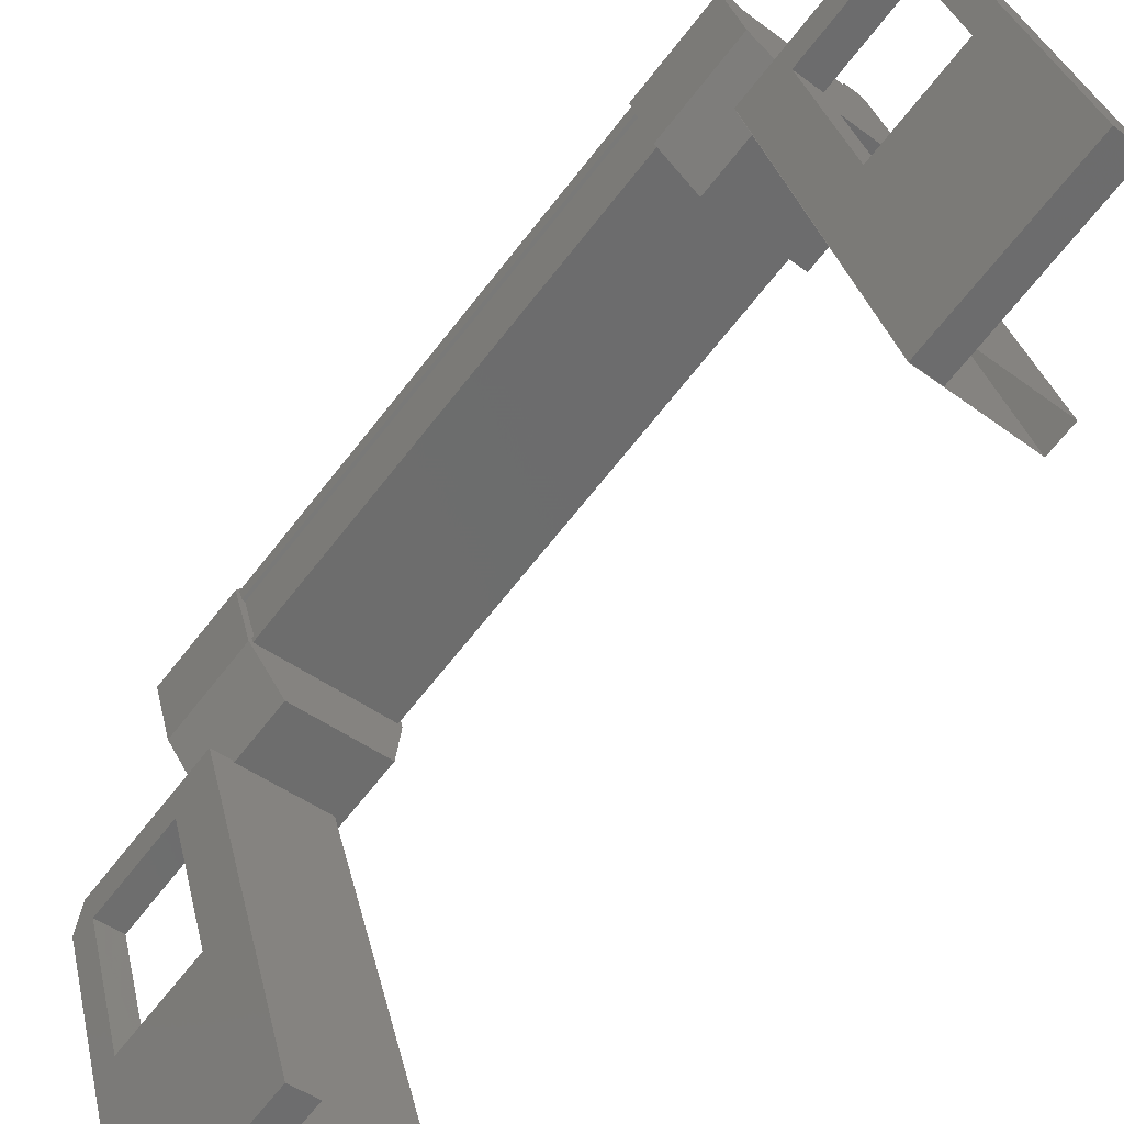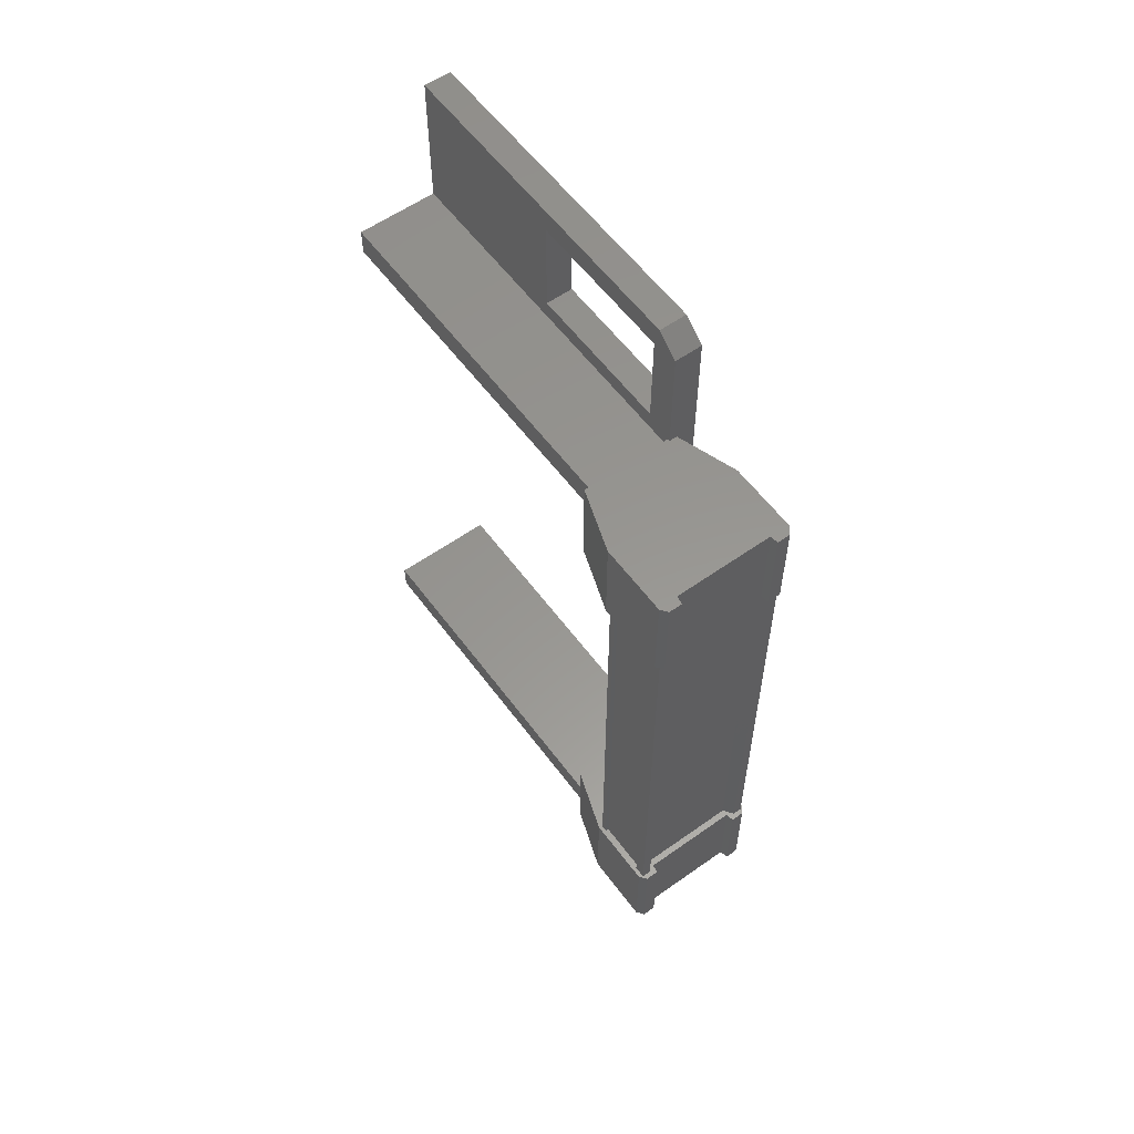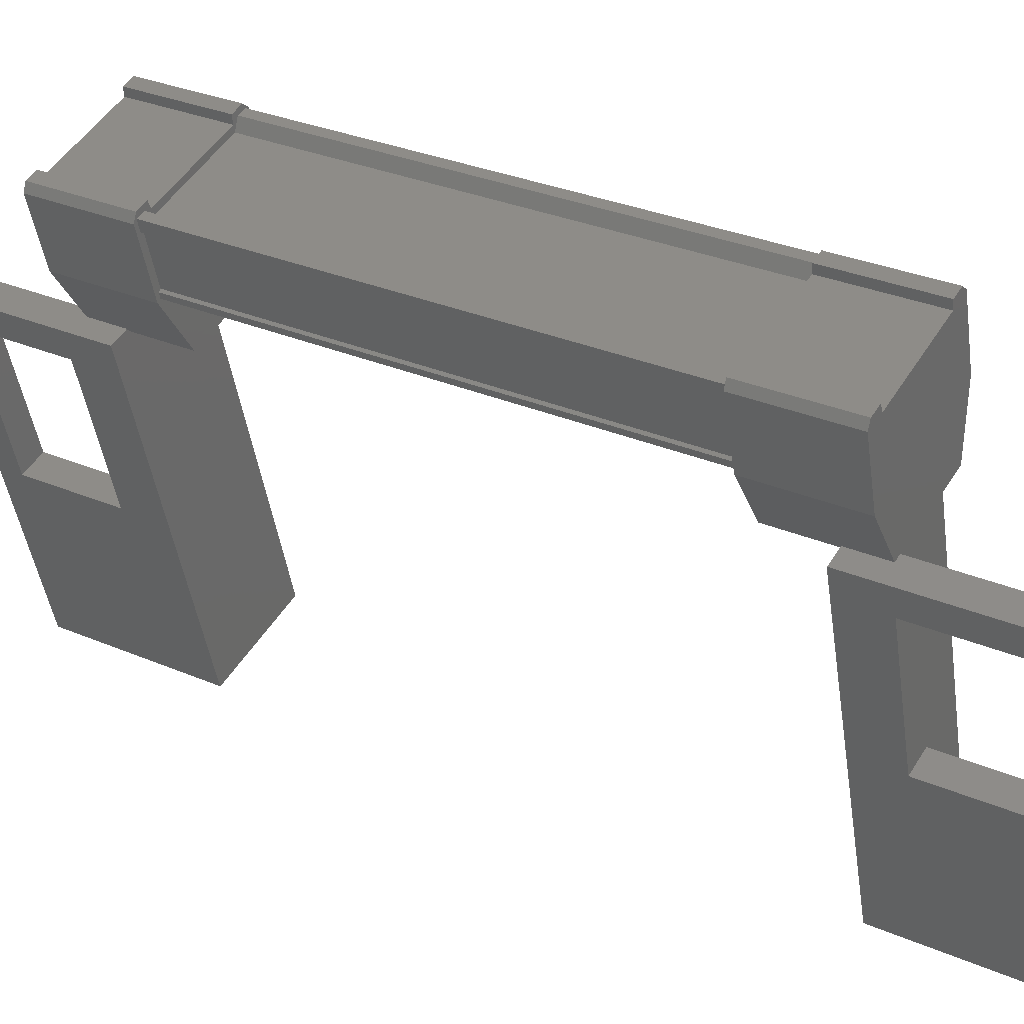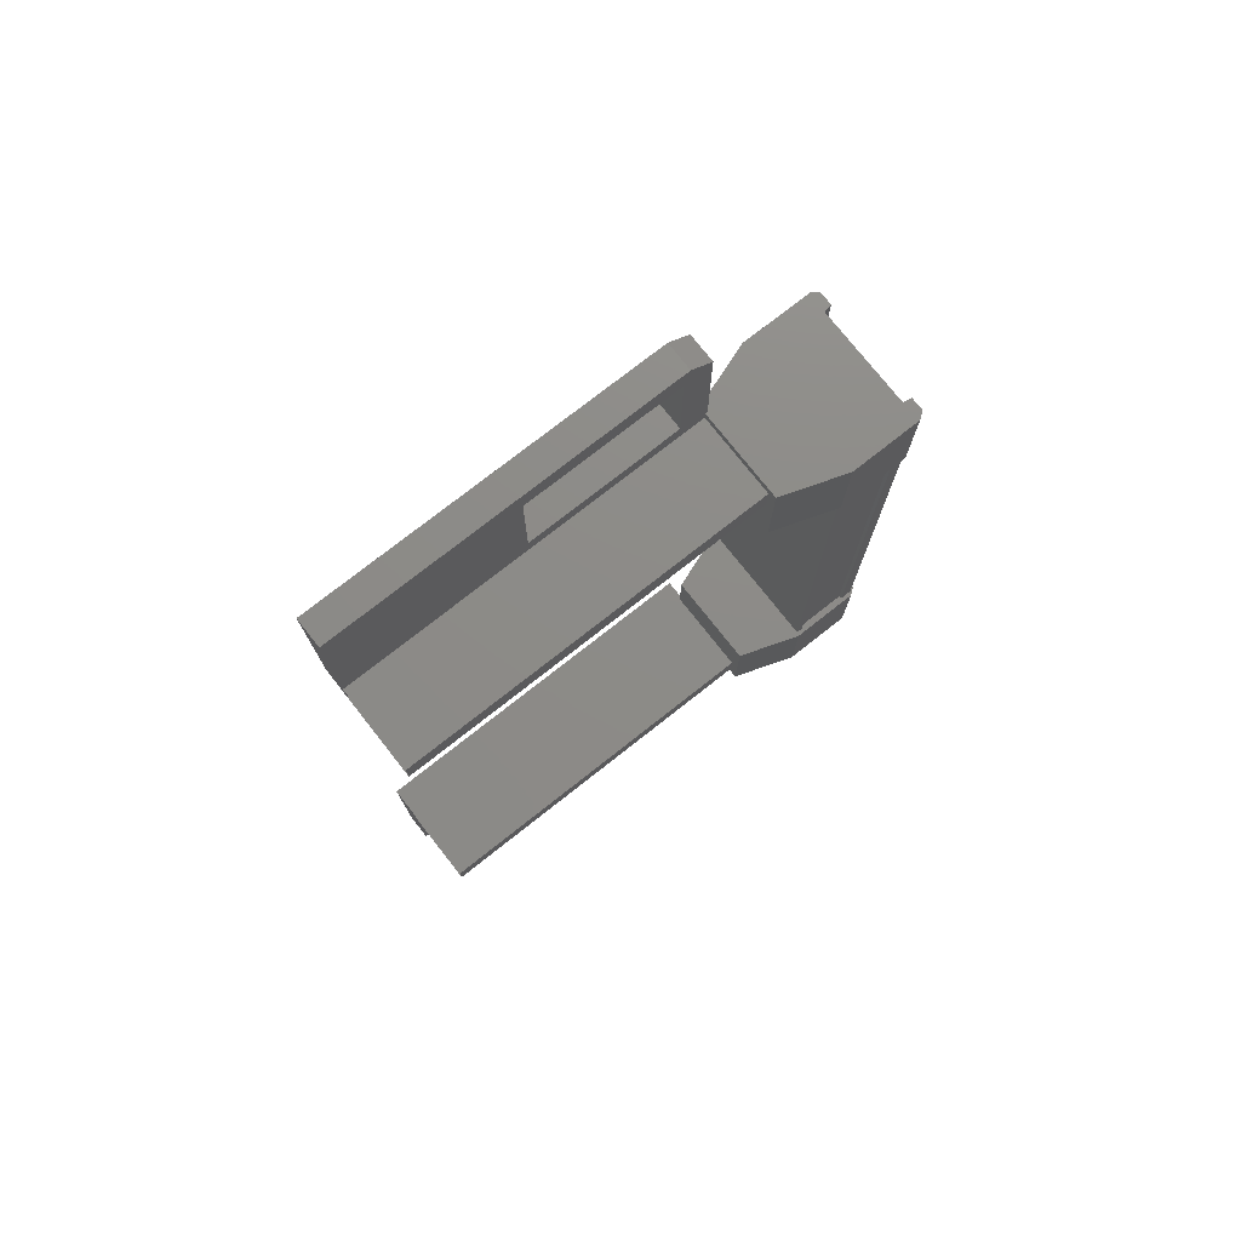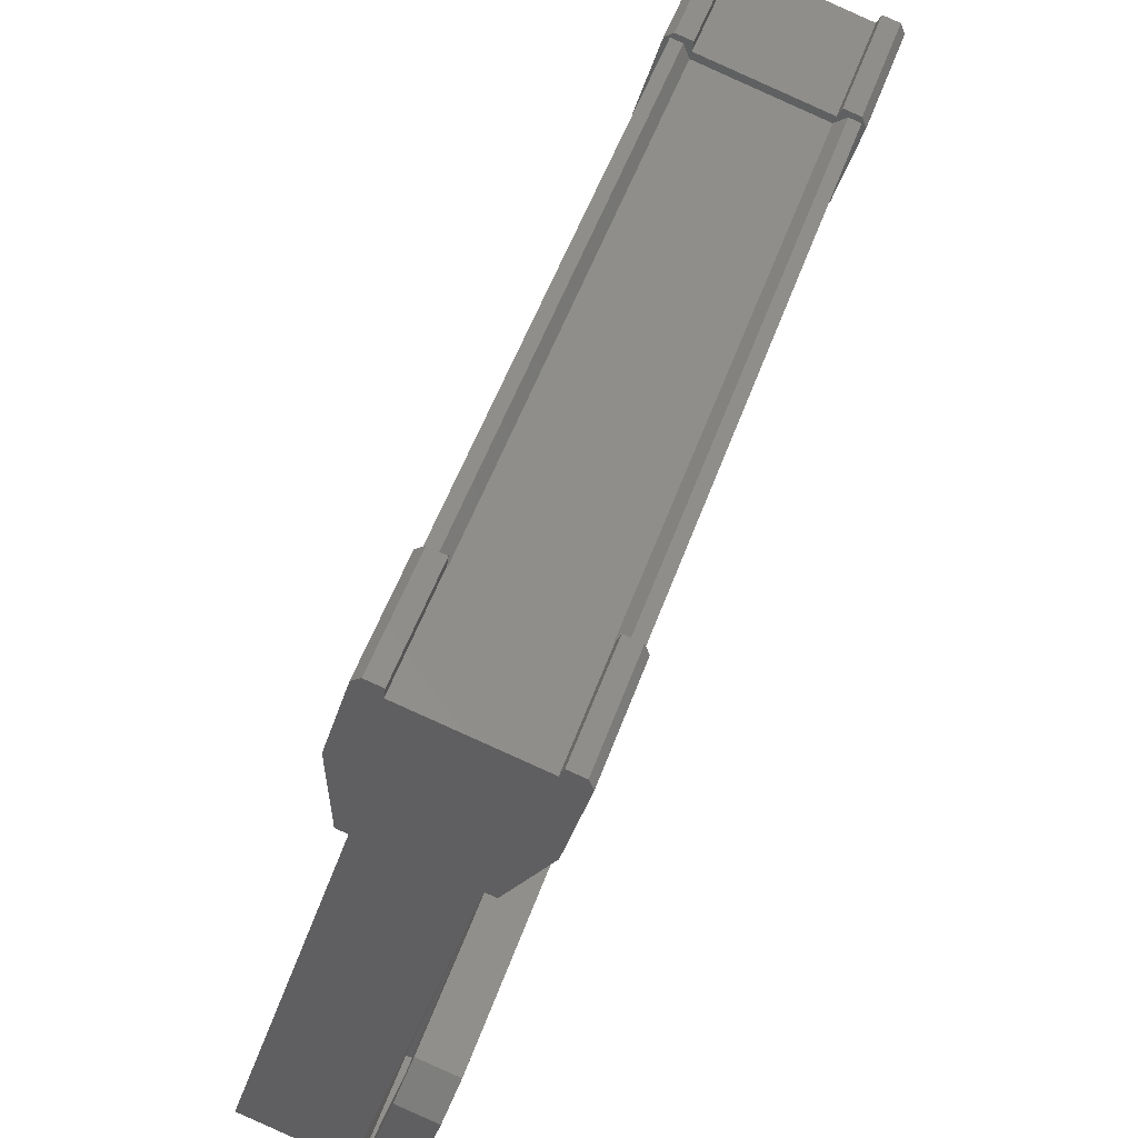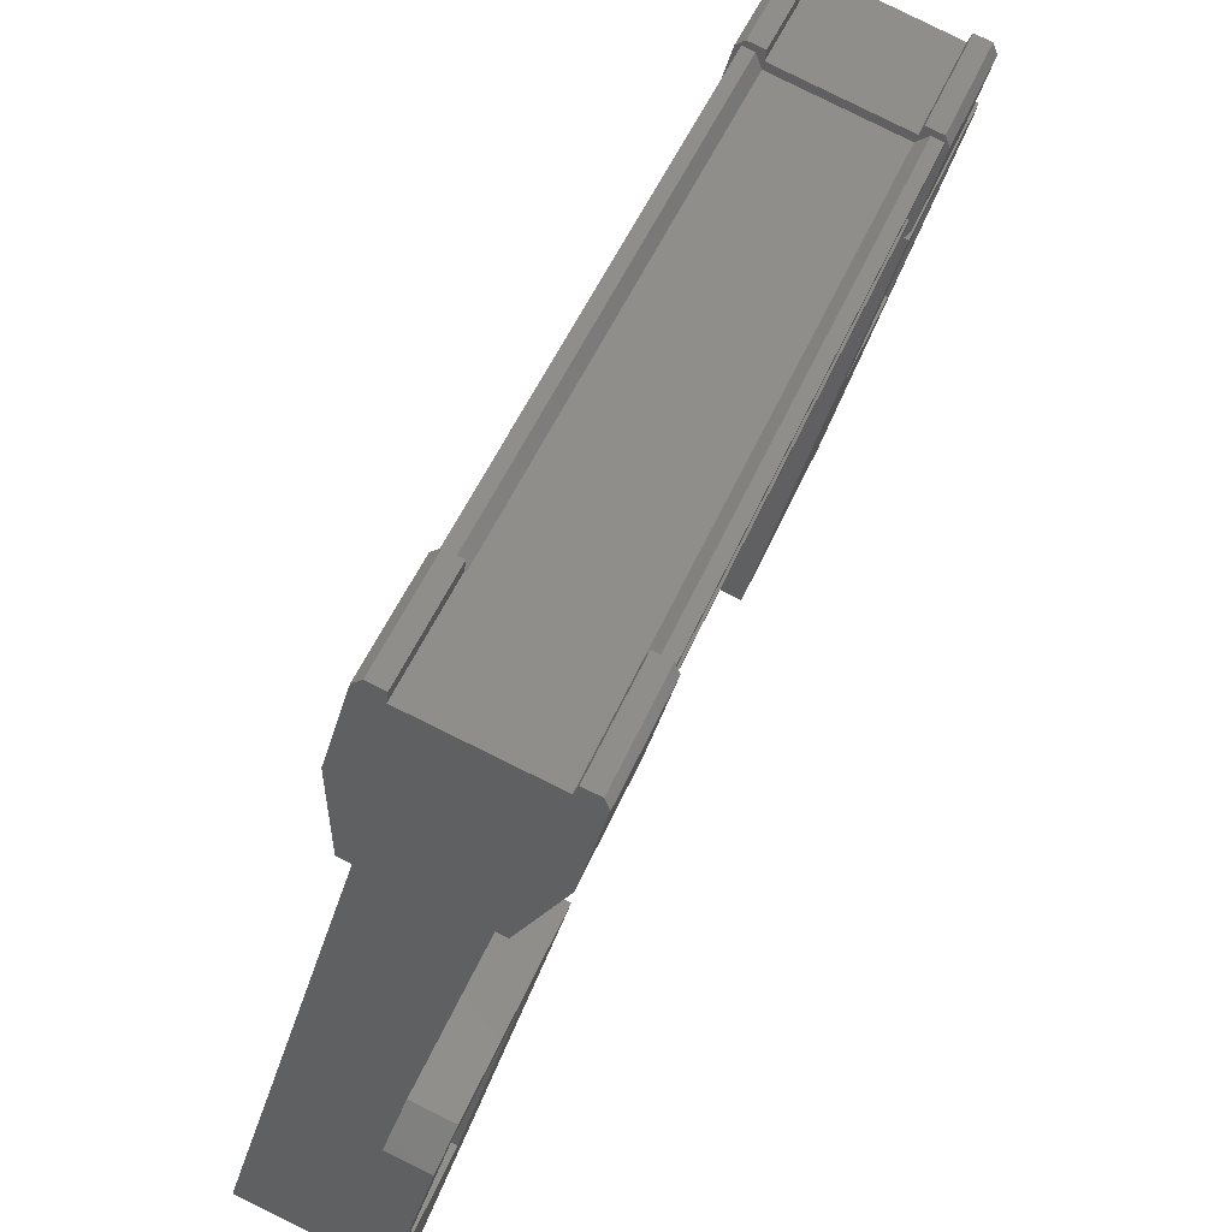
<metadata>
{"format":"stl","ext":"stl","renderer":"f3d","projection":"perspective","resolution":1024,"background":"white","views":[{"elev":-69.3,"azim":141.7,"up":"+Z"},{"elev":58.1,"azim":-20.2,"up":"+Y"},{"elev":30.4,"azim":122.0,"up":"+Z"},{"elev":75.9,"azim":-112.2,"up":"+Y"},{"elev":48.4,"azim":18.3,"up":"+Z"},{"elev":45.2,"azim":20.9,"up":"+Z"}]}
</metadata>
<code>
# stl→obj: 132 verts, 210 faces
v 15.52 744.2 85.02
v 15.43 745.4 84.96
v 15.43 744.2 84.96
v 15.2 745.4 84.15
v 16.51 736.4 82.69
v 15.68 736.4 81.03
v 16.19 736.4 82.78
v 16.21 736.1 82.85
v 16.21 746.9 82.85
v 15.68 746.6 81.03
v 16.19 746.6 82.78
v 16.51 746.6 82.69
v 16.99 744.5 84.54
v 16.89 744.5 84.57
v 16.89 738.5 84.57
v 16.77 738.5 84.48
v 15.2 737.6 84.15
v 15.43 738.8 84.96
v 15.2 738.8 84.15
v 15.66 738.8 84.88
v 15.27 744.5 84.22
v 15.27 738.5 84.22
v 15.3 744.5 84.22
v 15.3 738.5 84.22
v 15.47 738.5 84.81
v 15.38 746.2 79.97
v 15.08 746.9 78.91
v 15.08 744.9 78.91
v 15.4 744.9 78.82
v 16.6 744.9 83.02
v 16.84 745.4 84.64
v 16.99 744.2 84.6
v 16.99 745.4 84.6
v 17.03 744.2 84.5
v 17.03 745.4 84.5
v 15.08 738.1 78.91
v 15.4 738.1 78.82
v 15.08 736.1 78.91
v 15.4 736.1 78.82
v 16.53 736.1 82.76
v 16.6 746.7 83.02
v 16.28 746.7 83.11
v 16.28 744.9 83.11
v 16.19 745.5 82.78
v 15.68 745.5 81.03
v 15.64 744.5 84.8
v 15.59 744.5 84.94
v 15.59 738.5 84.94
v 15.48 744.5 84.97
v 15.48 738.5 84.97
v 15.68 737.5 81.03
v 16.19 737.5 82.78
v 16.28 738.1 83.11
v 16.28 736.3 83.11
v 16.6 736.3 83.02
v 17.03 737.6 84.5
v 17.03 738.8 84.5
v 16.99 737.6 84.6
v 16.99 738.8 84.6
v 16.84 737.6 84.64
v 15.67 738.8 84.98
v 15.52 738.8 85.02
v 15.43 737.6 84.96
v 15.2 744.2 84.15
v 15.66 744.2 84.88
v 15.67 744.2 84.98
v 15.64 738.5 84.8
v 16.77 744.5 84.48
v 16.51 745.5 82.69
v 16 745.5 80.93
v 15.4 746.9 78.82
v 16.53 746.9 82.76
v 16.6 738.1 83.02
v 16 737.5 80.93
v 16 736.4 80.93
v 15.34 744.9 83.36
v 14.14 744.9 79.18
v 15.34 745.3 83.36
v 14.14 745.3 79.18
v 16.59 745.3 83
v 15.4 745.3 78.82
v 15.44 738.5 84.83
v 15.44 744.5 84.83
v 15.47 744.5 84.81
v 15.4 737.7 78.82
v 16.59 737.7 83
v 14.14 737.7 79.18
v 15.34 737.7 83.36
v 14.14 738.1 79.18
v 15.34 738.1 83.36
v 16.59 738.1 83
v 15.25 744.5 84.15
v 15.25 738.5 84.15
v 16.76 744.5 83.72
v 16.76 738.5 83.72
v 16.78 744.5 83.79
v 16.78 738.5 83.79
v 16.75 744.5 83.81
v 16.75 738.5 83.81
v 16.92 744.5 84.4
v 16.92 738.5 84.4
v 16.95 744.5 84.4
v 16.95 738.5 84.4
v 16.99 738.5 84.54
v 15.38 736.8 79.97
v 16.51 737.5 82.69
v 16 746.6 80.93
v 16.8 745.4 84.55
v 16.8 744.2 84.55
v 16.84 744.2 84.64
v 16.8 744.2 83.69
v 16.8 745.4 83.69
v 15.66 745.4 84.88
v 15.52 745.4 85.02
v 15.67 745.4 84.98
v 16.36 744.2 83.06
v 16.36 745.4 83.06
v 15.24 745.4 83.37
v 15.24 744.2 83.37
v 16.8 737.6 83.69
v 15.24 737.6 83.37
v 15.24 738.8 83.37
v 16.36 738.8 83.06
v 16.36 737.6 83.06
v 16.8 738.8 83.69
v 16.8 738.8 84.55
v 15.66 737.6 84.88
v 15.67 737.6 84.98
v 15.52 737.6 85.02
v 16.8 737.6 84.55
v 16.84 738.8 84.64
v 16.59 744.9 83
f 1 2 3
f 3 2 4
f 5 6 7
f 7 6 8
f 9 10 11
f 11 10 12
f 13 14 15
f 15 14 16
f 17 18 19
f 19 18 20
f 21 22 23
f 23 22 24
f 24 25 23
f 26 27 28
f 28 27 29
f 29 30 28
f 31 32 33
f 33 32 34
f 34 35 33
f 36 37 38
f 38 37 39
f 39 40 38
f 41 42 43
f 43 42 44
f 44 45 43
f 46 47 48
f 48 47 49
f 49 50 48
f 51 52 53
f 53 52 54
f 54 55 53
f 56 57 58
f 58 57 59
f 59 60 58
f 61 20 62
f 62 20 18
f 18 63 62
f 17 63 18
f 4 64 3
f 3 64 65
f 65 1 3
f 66 1 65
f 48 67 46
f 46 67 16
f 16 68 46
f 14 68 16
f 69 30 70
f 70 30 29
f 29 71 70
f 27 71 29
f 72 71 27
f 36 73 37
f 37 73 74
f 74 39 37
f 75 39 74
f 40 39 75
f 29 76 77
f 77 76 78
f 78 79 77
f 80 79 78
f 81 79 80
f 50 49 82
f 82 49 83
f 83 25 82
f 84 25 83
f 23 25 84
f 85 86 87
f 87 86 88
f 88 89 87
f 90 89 88
f 37 89 90
f 90 91 37
f 21 92 93
f 93 92 94
f 94 95 93
f 96 95 94
f 97 95 96
f 96 98 97
f 97 98 99
f 99 98 100
f 100 101 99
f 102 101 100
f 103 101 102
f 102 13 103
f 103 13 104
f 104 13 15
f 40 8 38
f 38 8 6
f 6 105 38
f 51 105 6
f 36 105 51
f 51 53 36
f 36 53 73
f 73 53 55
f 55 106 73
f 5 106 55
f 52 106 5
f 5 7 52
f 52 7 54
f 54 7 8
f 8 55 54
f 40 55 8
f 5 55 40
f 40 75 5
f 5 75 6
f 6 75 74
f 74 51 6
f 106 51 74
f 52 51 106
f 44 69 45
f 45 69 70
f 70 10 45
f 107 10 70
f 12 10 107
f 107 72 12
f 12 72 41
f 41 72 9
f 9 42 41
f 11 42 9
f 44 42 11
f 11 12 44
f 44 12 69
f 69 12 41
f 41 30 69
f 43 30 41
f 28 30 43
f 43 45 28
f 28 45 26
f 26 45 10
f 10 27 26
f 9 27 10
f 72 27 9
f 108 109 31
f 31 109 110
f 110 32 31
f 109 32 110
f 34 32 109
f 109 111 34
f 34 111 35
f 35 111 112
f 112 108 35
f 4 108 112
f 113 108 4
f 4 2 113
f 113 2 114
f 114 2 1
f 1 115 114
f 66 115 1
f 113 115 66
f 66 65 113
f 113 65 109
f 109 65 64
f 64 111 109
f 116 111 64
f 112 111 116
f 116 117 112
f 112 117 118
f 118 117 116
f 116 119 118
f 64 119 116
f 118 119 64
f 64 4 118
f 118 4 112
f 120 17 121
f 121 17 19
f 19 122 121
f 123 122 19
f 121 122 123
f 123 124 121
f 121 124 120
f 120 124 123
f 123 125 120
f 19 125 123
f 126 125 19
f 19 20 126
f 126 20 127
f 127 20 61
f 61 128 127
f 62 128 61
f 129 128 62
f 62 63 129
f 129 63 127
f 127 63 17
f 17 130 127
f 120 130 17
f 56 130 120
f 120 125 56
f 56 125 57
f 57 125 126
f 126 59 57
f 131 59 126
f 60 59 131
f 131 126 60
f 60 126 130
f 130 126 127
f 70 71 107
f 107 71 72
f 56 58 130
f 130 58 60
f 35 108 33
f 33 108 31
f 129 127 128
f 114 115 113
f 38 105 36
f 113 109 108
f 78 76 80
f 88 86 90
f 93 22 21
f 76 29 132
f 73 106 74

</code>
